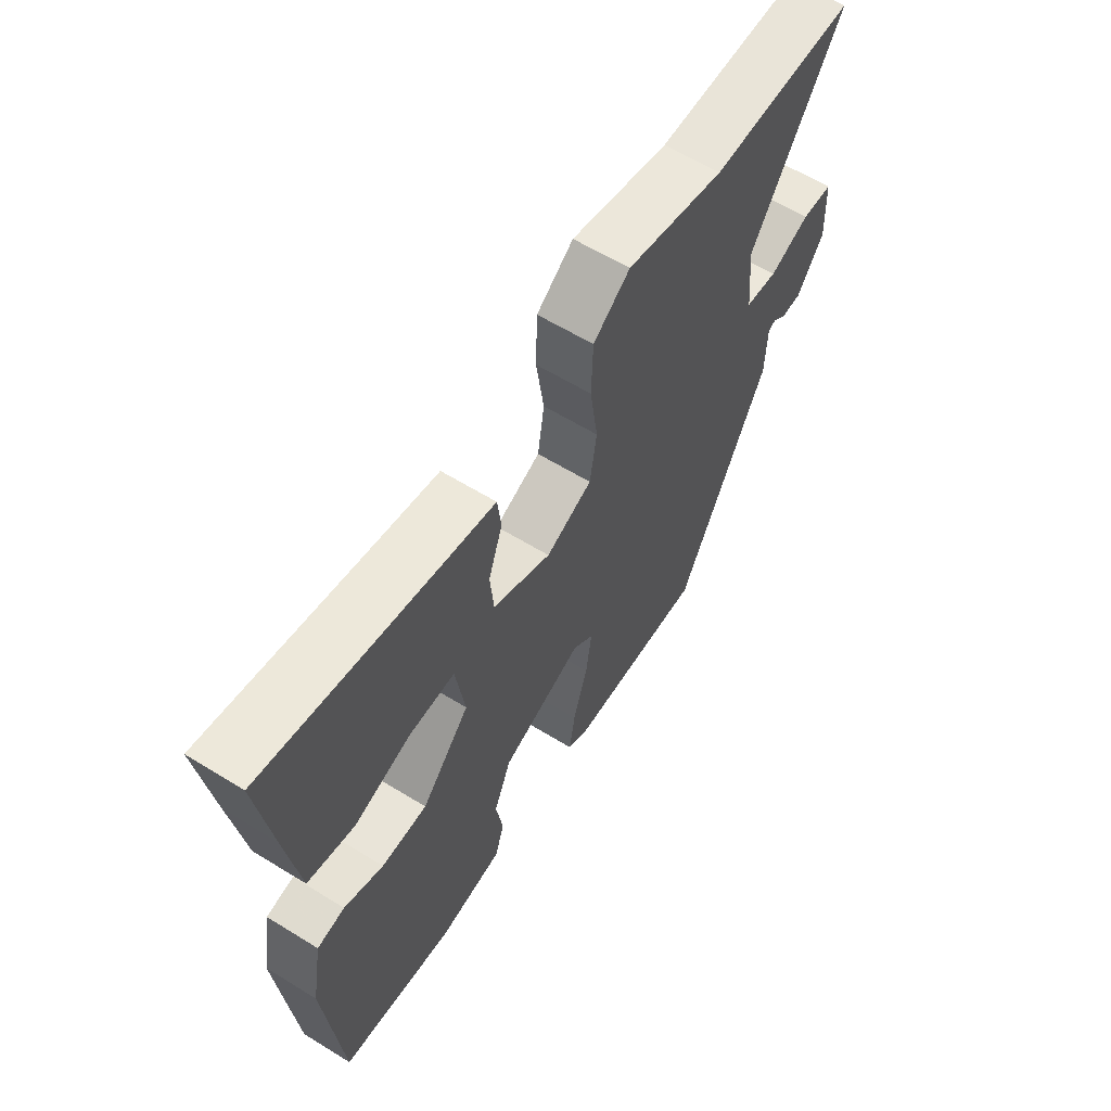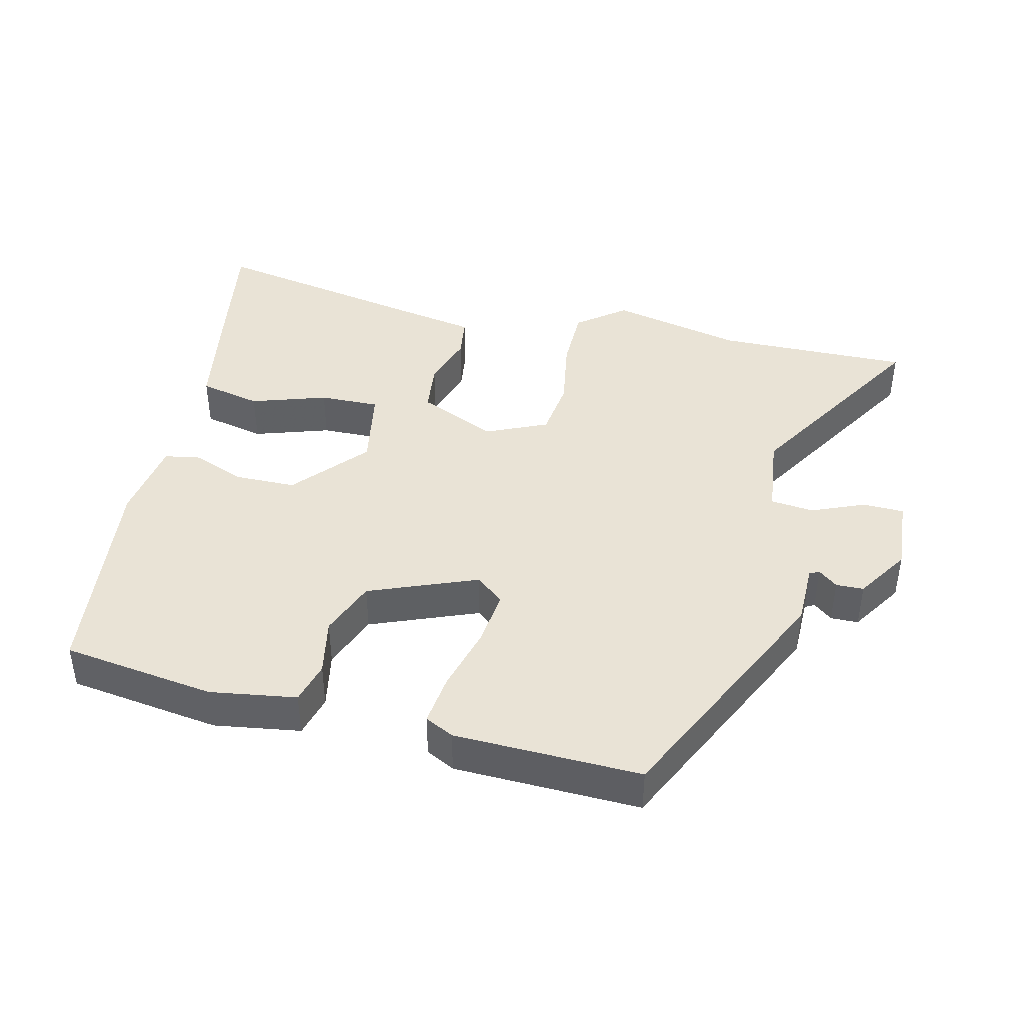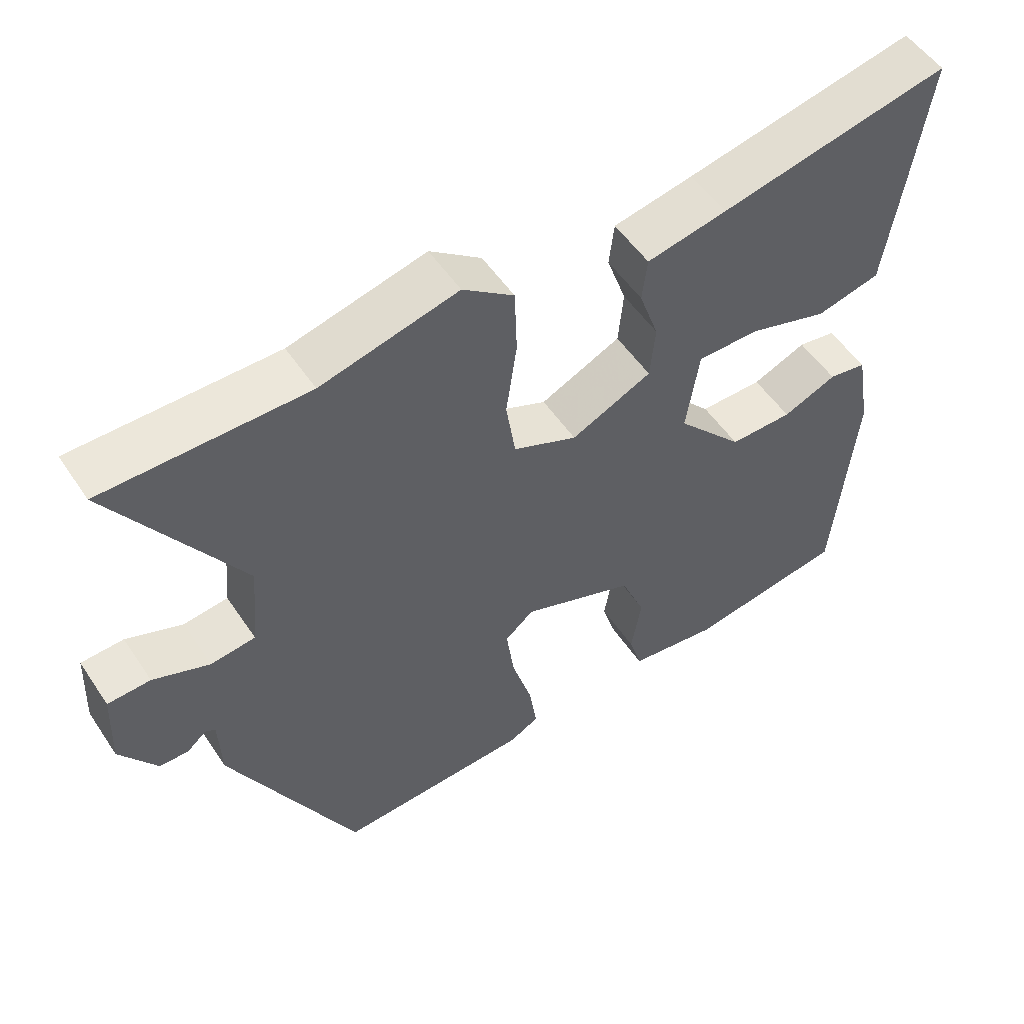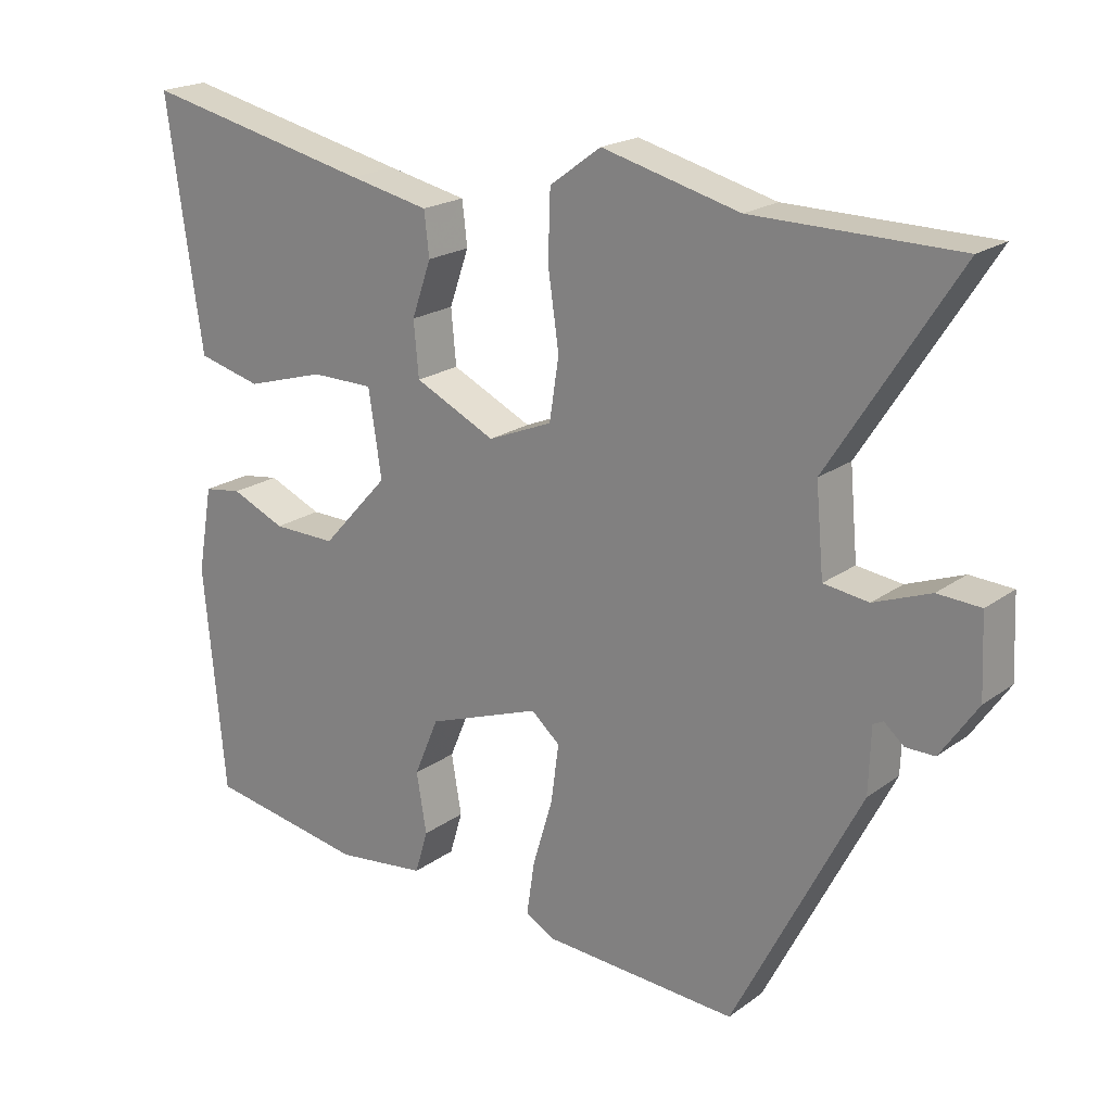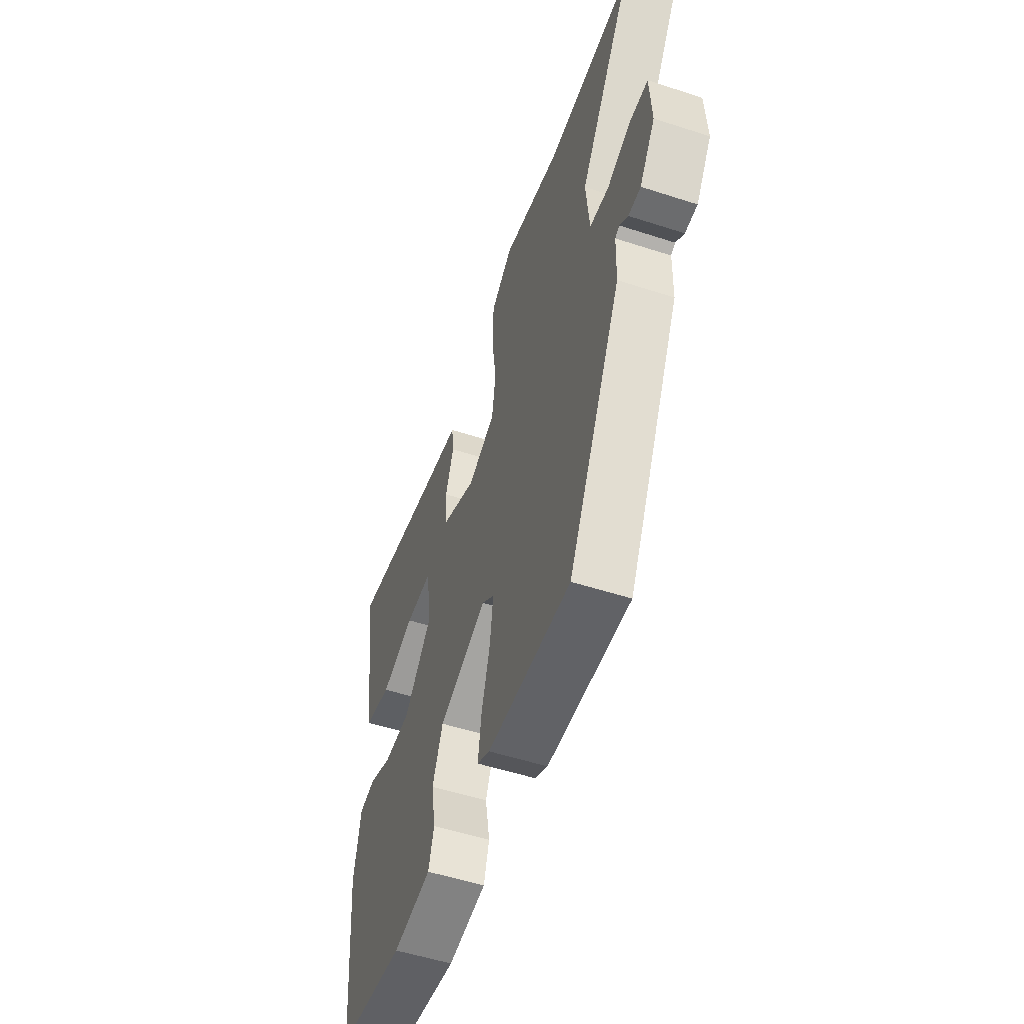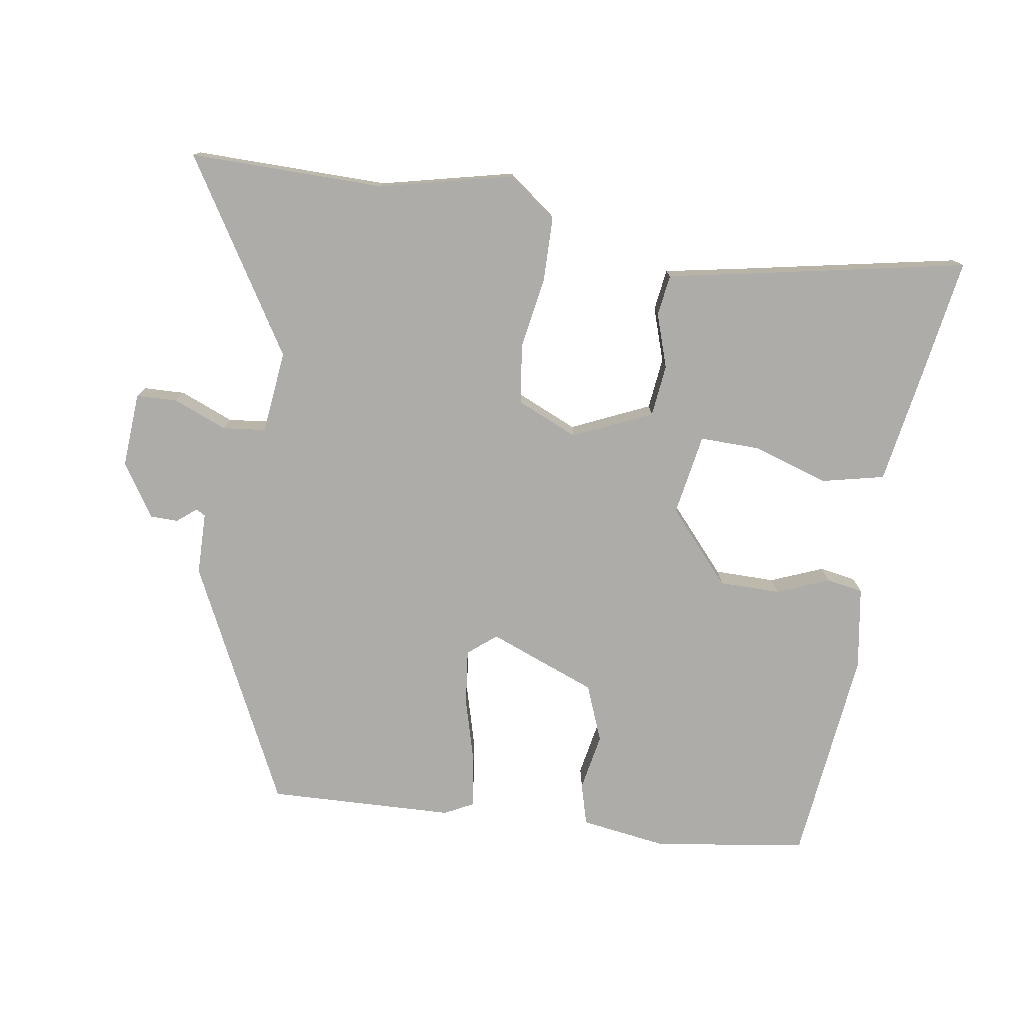
<metadata>
{"format":"obj","ext":"obj","renderer":"f3d","projection":"perspective","resolution":1024,"background":"white","views":[{"elev":61.0,"azim":122.1,"up":"+Z"},{"elev":42.2,"azim":-168.0,"up":"+Y"},{"elev":52.8,"azim":-33.0,"up":"+Z"},{"elev":20.5,"azim":-142.0,"up":"+Z"},{"elev":-53.6,"azim":-109.1,"up":"+Z"},{"elev":-76.8,"azim":-9.9,"up":"+Y"}]}
</metadata>
<code>
v -0.639 0.07 0.499
v -0.358 0.07 0.501
v -0.168 0.07 0.549
v -0.097 0.07 0.497
v -0.094 0.07 0.405
v -0.109 0.07 0.301
v -0.096 0.07 0.216
v -0.007 0.07 0.179
v 0.105 0.07 0.232
v 0.112 0.07 0.307
v 0.085 0.07 0.384
v 0.092 0.07 0.444
v 0.203 0.07 0.467
v 0.523 0.07 0.536
v 0.498 0.07 0.359
v 0.474 0.07 0.197
v 0.385 0.07 0.175
v 0.275 0.07 0.208
v 0.188 0.07 0.208
v 0.17 0.07 0.09
v 0.263 0.07 -0.012
v 0.351 0.07 -0.011
v 0.426 0.07 0.021
v 0.479 0.07 0.013
v 0.5 0.07 -0.106
v 0.471 0.07 -0.42
v 0.251 0.07 -0.456
v 0.126 0.07 -0.44
v 0.108 0.07 -0.38
v 0.122 0.07 -0.297
v 0.088 0.07 -0.216
v -0.069 0.07 -0.158
v -0.109 0.07 -0.192
v -0.098 0.07 -0.273
v -0.07 0.07 -0.367
v -0.059 0.07 -0.441
v -0.1 0.07 -0.463
v -0.369 0.07 -0.477
v -0.544 0.07 -0.133
v -0.547 0.07 -0.043
v -0.561 0.07 -0.036
v -0.588 0.07 -0.059
v -0.628 0.07 -0.059
v -0.679 0.07 0.016
v -0.674 0.07 0.125
v -0.615 0.07 0.128
v -0.537 0.07 0.098
v -0.475 0.07 0.106
v -0.464 0.07 0.226
v -0.639 0 0.499
v -0.358 0 0.501
v -0.168 0 0.549
v -0.097 0 0.497
v -0.094 0 0.405
v -0.109 0 0.301
v -0.096 0 0.216
v -0.007 0 0.179
v 0.105 0 0.232
v 0.112 0 0.307
v 0.085 0 0.384
v 0.092 0 0.444
v 0.203 0 0.467
v 0.523 0 0.536
v 0.498 0 0.359
v 0.474 0 0.197
v 0.385 0 0.175
v 0.275 0 0.208
v 0.188 0 0.208
v 0.17 0 0.09
v 0.263 0 -0.012
v 0.351 0 -0.011
v 0.426 0 0.021
v 0.479 0 0.013
v 0.5 0 -0.106
v 0.471 0 -0.42
v 0.251 0 -0.456
v 0.126 0 -0.44
v 0.108 0 -0.38
v 0.122 0 -0.297
v 0.088 0 -0.216
v -0.069 0 -0.158
v -0.109 0 -0.192
v -0.098 0 -0.273
v -0.07 0 -0.367
v -0.059 0 -0.441
v -0.1 0 -0.463
v -0.369 0 -0.477
v -0.544 0 -0.133
v -0.547 0 -0.043
v -0.561 0 -0.036
v -0.588 0 -0.059
v -0.628 0 -0.059
v -0.679 0 0.016
v -0.674 0 0.125
v -0.615 0 0.128
v -0.537 0 0.098
v -0.475 0 0.106
v -0.464 0 0.226
f 45 46 47
f 44 45 47
f 43 44 47
f 42 43 47
f 41 42 47
f 40 41 47 48
f 39 40 48
f 38 39 48
f 37 38 48
f 36 37 48
f 35 36 48
f 34 35 48
f 33 34 48 49
f 28 29 30
f 27 28 30
f 26 27 30
f 25 26 30
f 24 25 30
f 23 24 30
f 22 23 30
f 21 22 30 31
f 20 21 31 32
f 16 17 18
f 15 16 18
f 14 15 18
f 13 14 18
f 13 18 19
f 12 13 19
f 11 12 19
f 10 11 19
f 9 10 19 20
f 4 5 6
f 3 4 6
f 2 3 6
f 2 6 7
f 1 2 7
f 49 1 7
f 33 49 7 8
f 20 32 33
f 9 20 33
f 8 9 33
f 96 95 94
f 96 94 93
f 96 93 92
f 96 92 91
f 96 91 90
f 97 96 90 89
f 97 89 88
f 97 88 87
f 97 87 86
f 97 86 85
f 97 85 84
f 97 84 83
f 98 97 83 82
f 79 78 77
f 79 77 76
f 79 76 75
f 79 75 74
f 79 74 73
f 79 73 72
f 79 72 71
f 80 79 71 70
f 81 80 70 69
f 67 66 65
f 67 65 64
f 67 64 63
f 67 63 62
f 68 67 62
f 68 62 61
f 68 61 60
f 68 60 59
f 69 68 59 58
f 55 54 53
f 55 53 52
f 55 52 51
f 56 55 51
f 56 51 50
f 56 50 98
f 57 56 98 82
f 82 81 69
f 82 69 58
f 82 58 57
f 1 50 51 2
f 2 51 52 3
f 3 52 53 4
f 4 53 54 5
f 5 54 55 6
f 6 55 56 7
f 7 56 57 8
f 8 57 58 9
f 9 58 59 10
f 10 59 60 11
f 11 60 61 12
f 12 61 62 13
f 13 62 63 14
f 14 63 64 15
f 15 64 65 16
f 16 65 66 17
f 17 66 67 18
f 18 67 68 19
f 19 68 69 20
f 20 69 70 21
f 21 70 71 22
f 22 71 72 23
f 23 72 73 24
f 24 73 74 25
f 25 74 75 26
f 26 75 76 27
f 27 76 77 28
f 28 77 78 29
f 29 78 79 30
f 30 79 80 31
f 31 80 81 32
f 32 81 82 33
f 33 82 83 34
f 34 83 84 35
f 35 84 85 36
f 36 85 86 37
f 37 86 87 38
f 38 87 88 39
f 39 88 89 40
f 40 89 90 41
f 41 90 91 42
f 42 91 92 43
f 43 92 93 44
f 44 93 94 45
f 45 94 95 46
f 46 95 96 47
f 47 96 97 48
f 48 97 98 49
f 49 98 50 1

</code>
